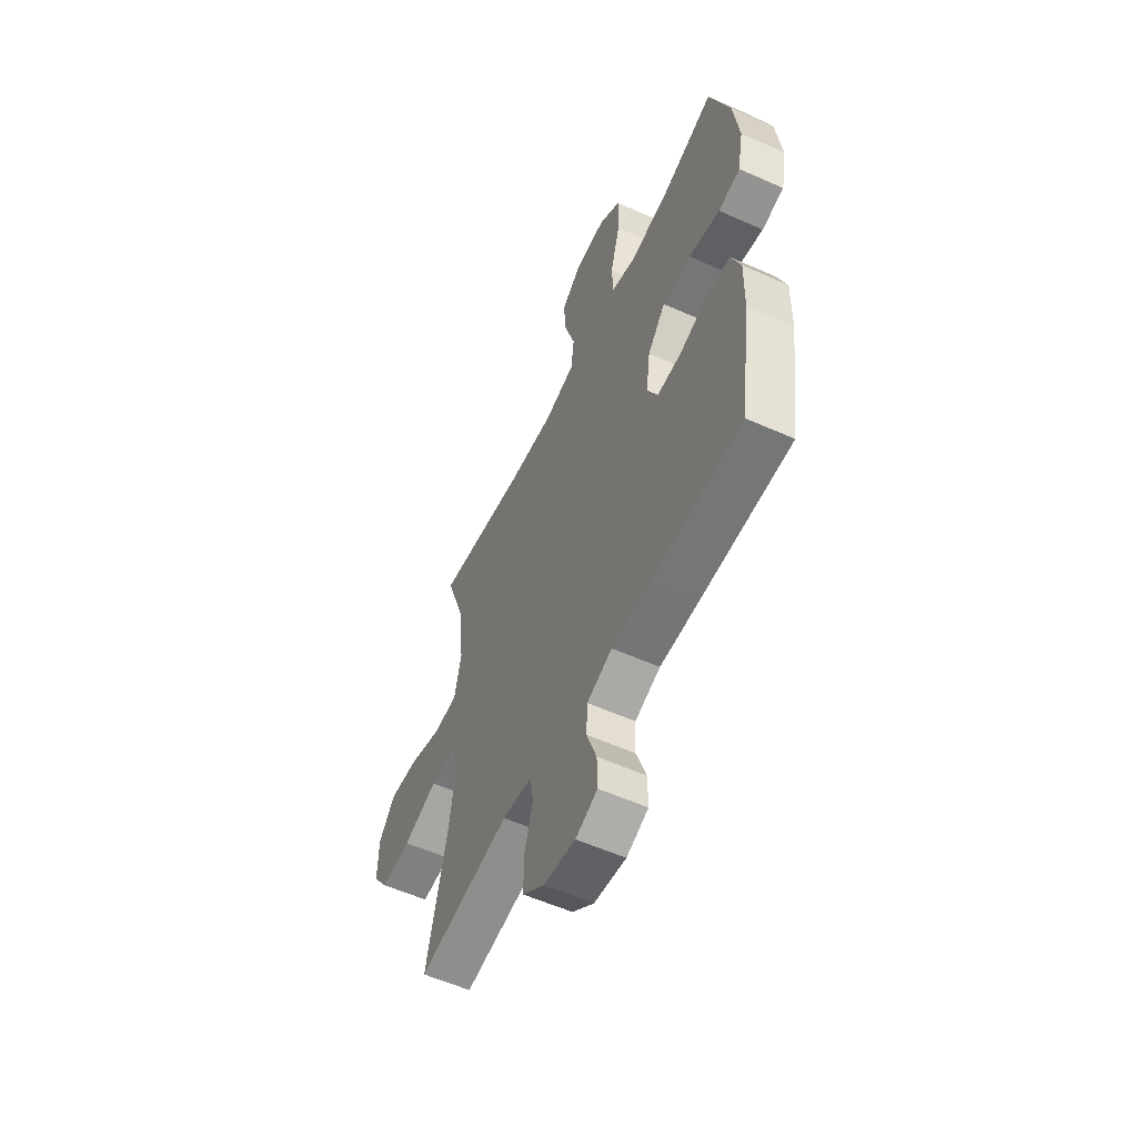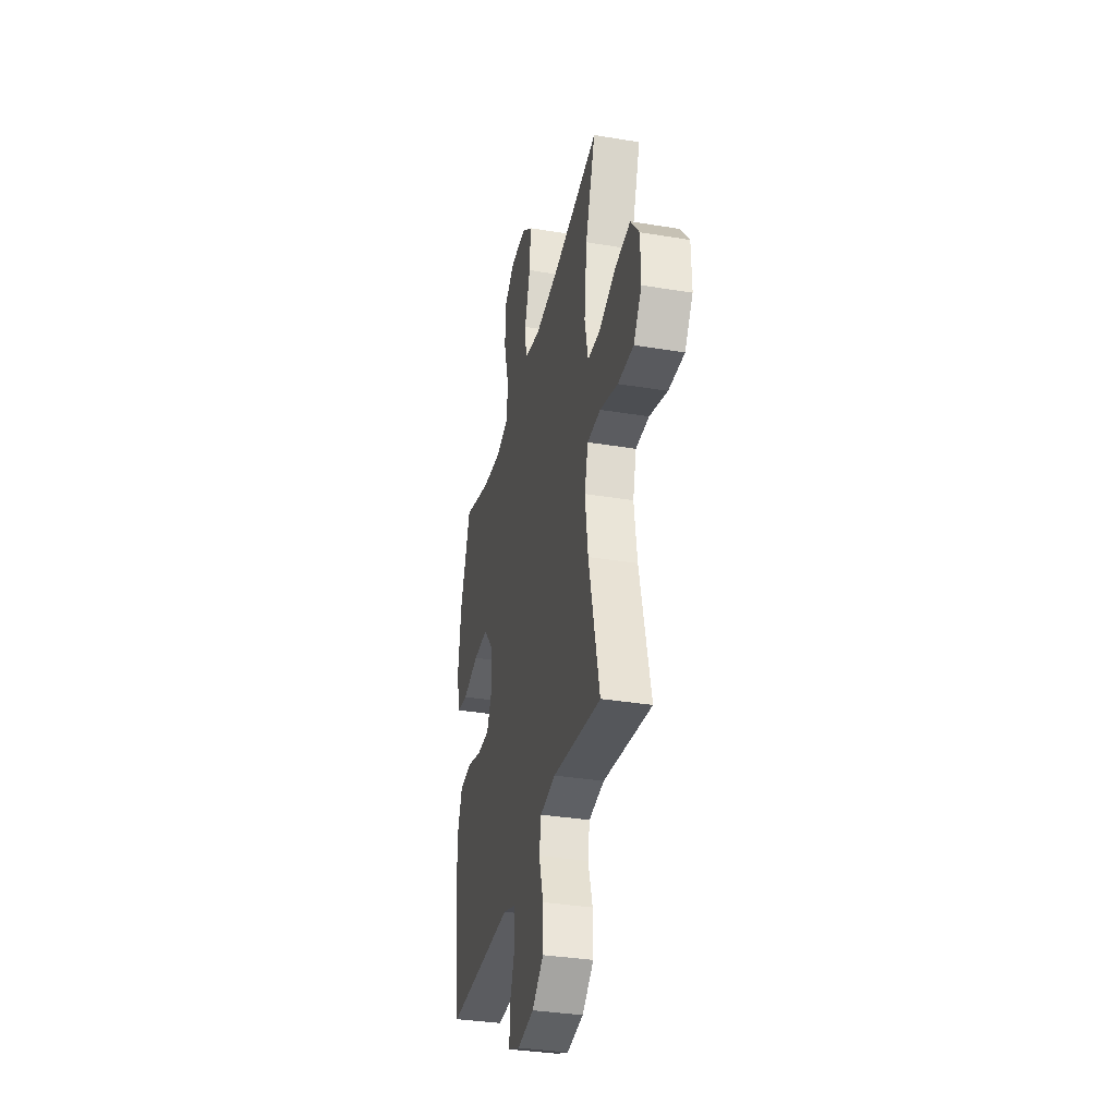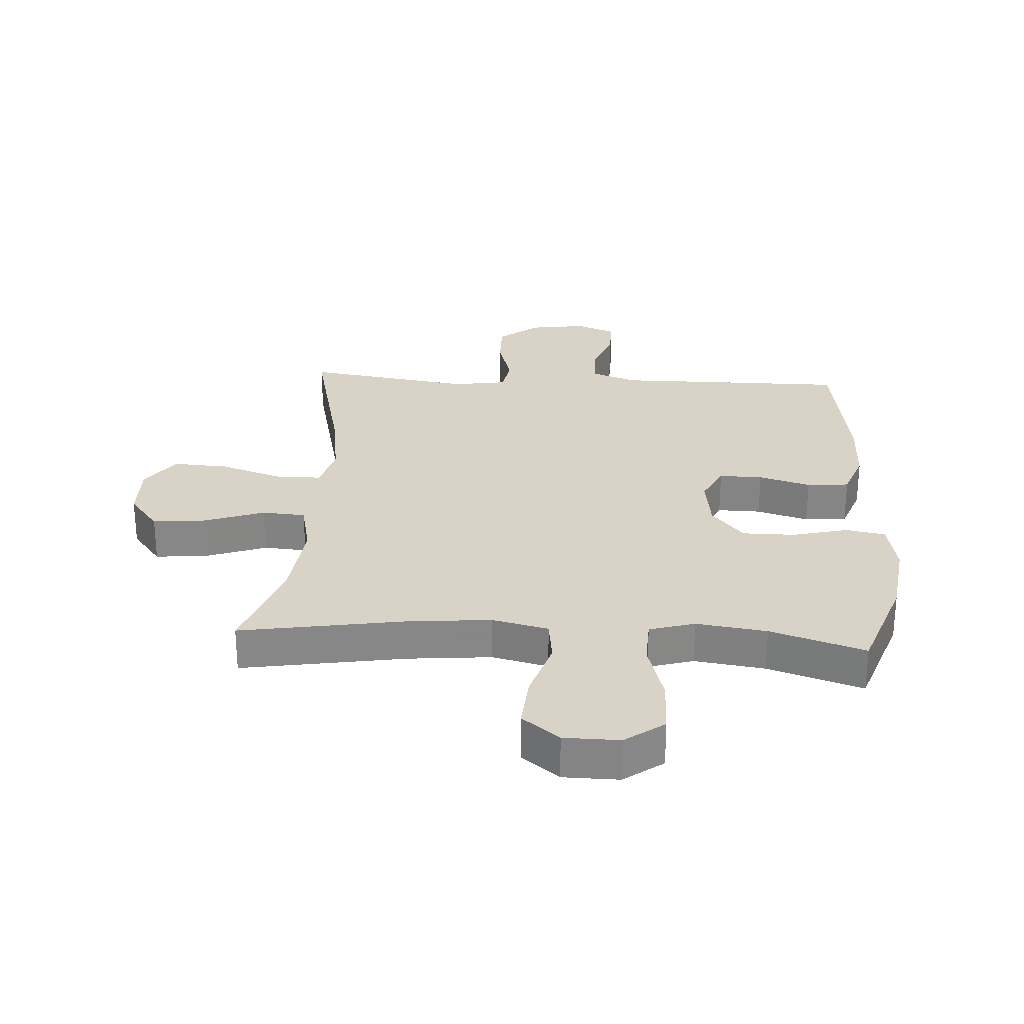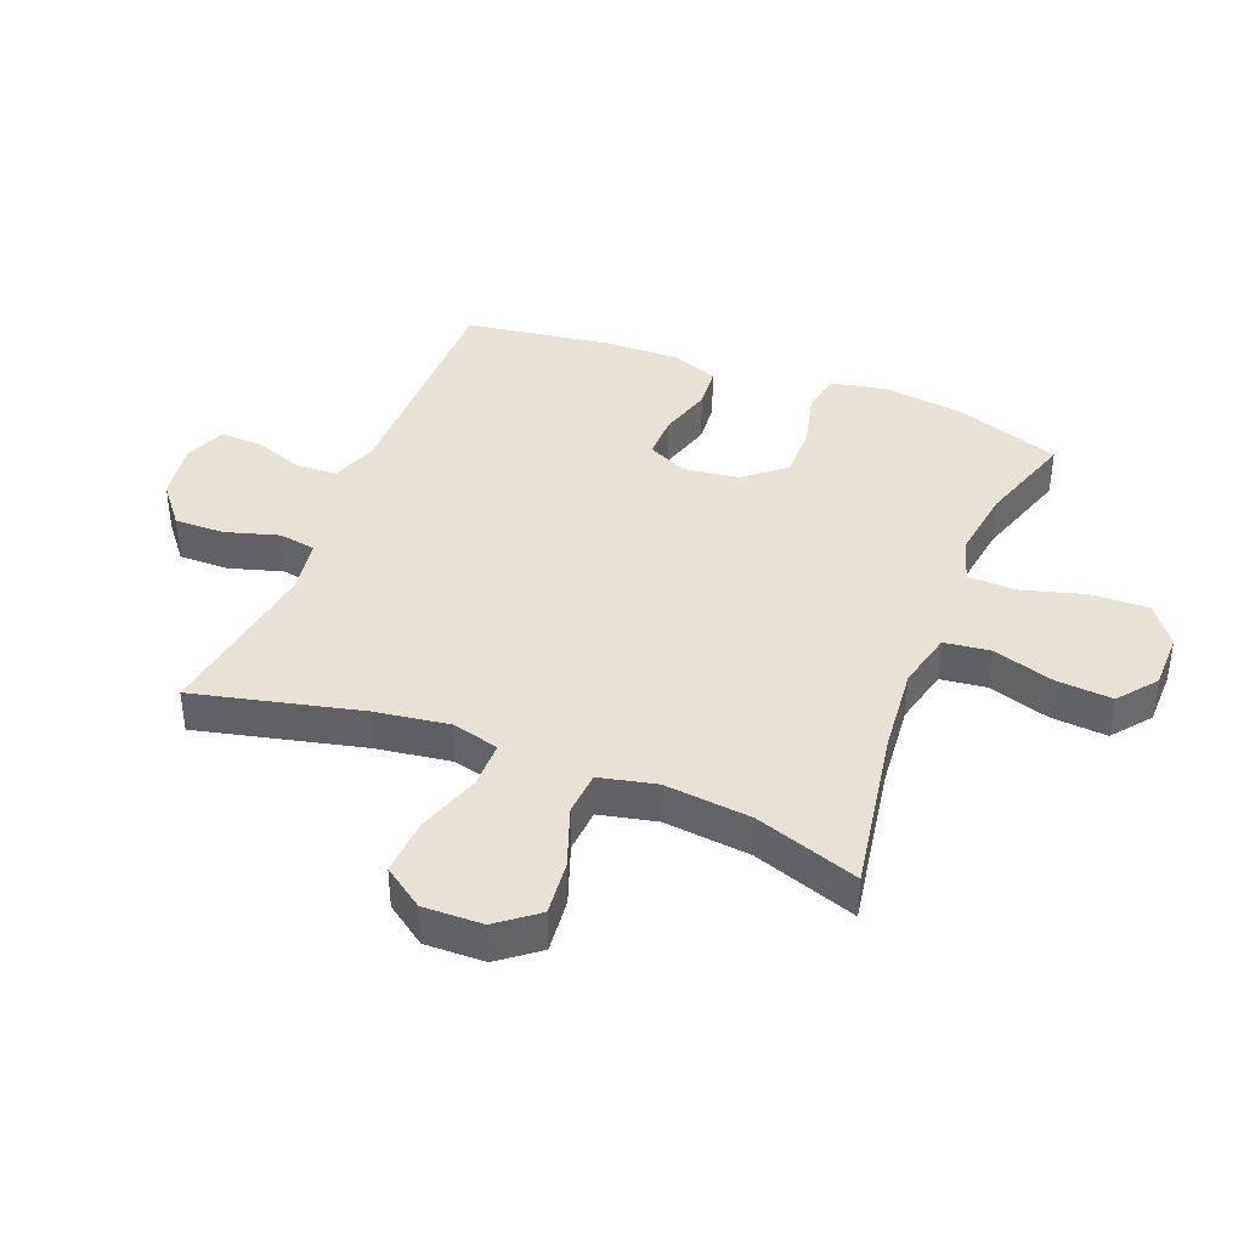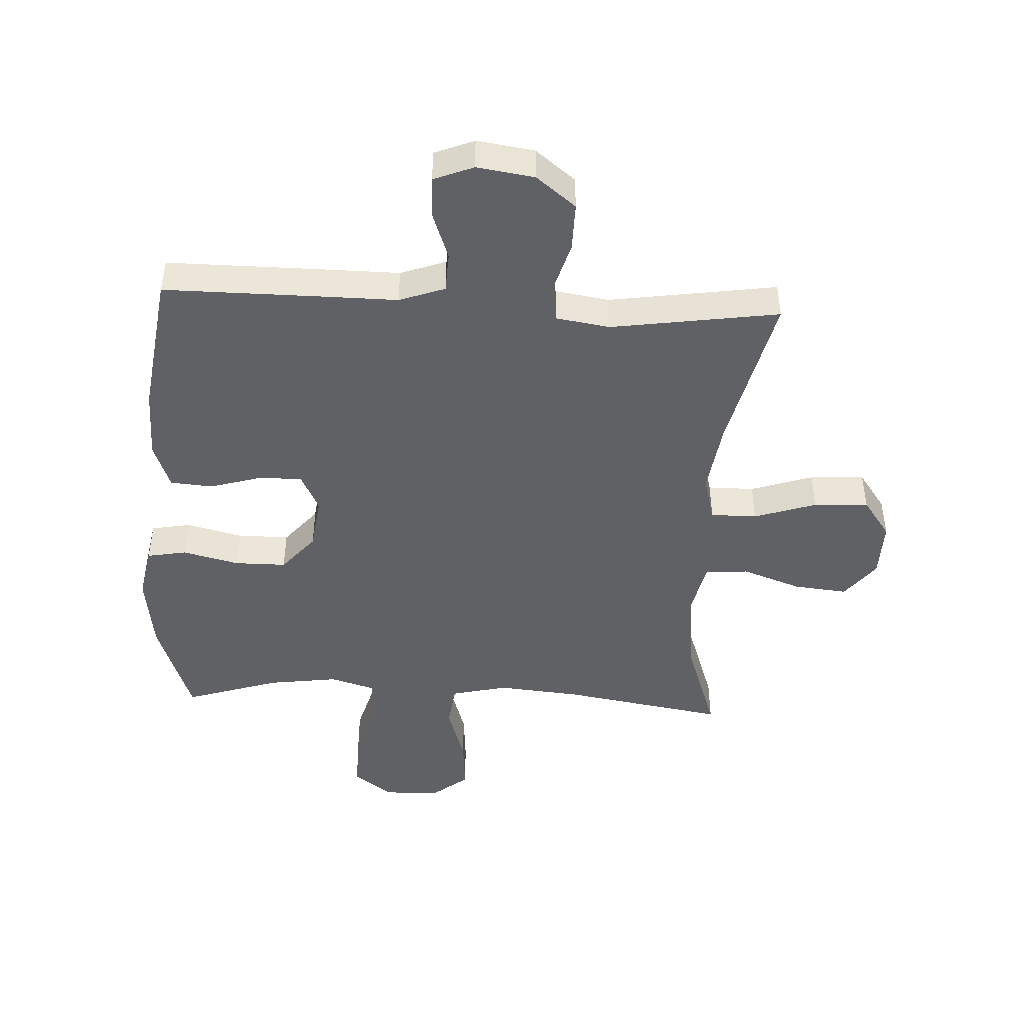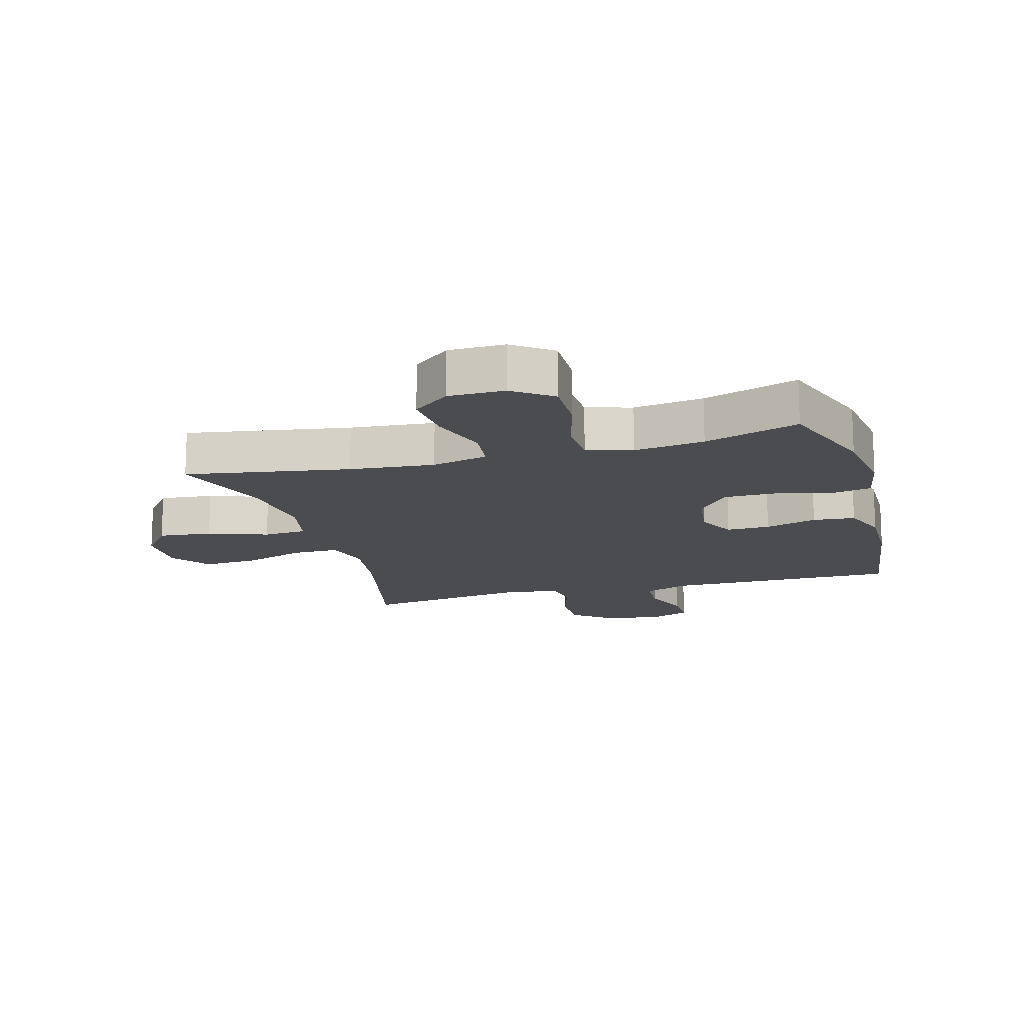
<metadata>
{"format":"obj","ext":"obj","renderer":"f3d","projection":"perspective","resolution":1024,"background":"white","views":[{"elev":-56.9,"azim":65.1,"up":"+Z"},{"elev":-34.8,"azim":-102.5,"up":"+Z"},{"elev":27.9,"azim":3.5,"up":"+Y"},{"elev":39.8,"azim":-68.5,"up":"+Y"},{"elev":-45.5,"azim":177.1,"up":"+Y"},{"elev":-15.1,"azim":15.8,"up":"+Y"}]}
</metadata>
<code>
v 0.5 0.07 -0.5
v 0.234 0.07 -0.499
v 0.119 0.07 -0.498
v 0.044 0.07 -0.525
v 0.041 0.07 -0.591
v 0.07 0.07 -0.672
v 0.071 0.07 -0.738
v 0.006 0.07 -0.764
v -0.088 0.07 -0.75
v -0.153 0.07 -0.698
v -0.152 0.07 -0.618
v -0.127 0.07 -0.533
v -0.137 0.07 -0.473
v -0.225 0.07 -0.459
v -0.5 0.07 -0.5
v -0.438 0.07 -0.235
v -0.421 0.07 -0.116
v -0.441 0.07 -0.04
v -0.517 0.07 -0.04
v -0.619 0.07 -0.074
v -0.709 0.07 -0.079
v -0.755 0.07 -0.014
v -0.753 0.07 0.081
v -0.704 0.07 0.144
v -0.616 0.07 0.135
v -0.519 0.07 0.1
v -0.448 0.07 0.105
v -0.428 0.07 0.196
v -0.443 0.07 0.334
v -0.5 0.07 0.5
v -0.233 0.07 0.455
v -0.095 0.07 0.442
v -0.003 0.07 0.464
v 0.006 0.07 0.537
v -0.025 0.07 0.636
v -0.032 0.07 0.725
v 0.029 0.07 0.773
v 0.12 0.07 0.774
v 0.184 0.07 0.727
v 0.182 0.07 0.635
v 0.153 0.07 0.533
v 0.156 0.07 0.456
v 0.23 0.07 0.434
v 0.345 0.07 0.45
v 0.5 0.07 0.5
v 0.559 0.07 0.331
v 0.576 0.07 0.202
v 0.559 0.07 0.114
v 0.494 0.07 0.102
v 0.402 0.07 0.125
v 0.317 0.07 0.125
v 0.264 0.07 0.062
v 0.252 0.07 -0.028
v 0.283 0.07 -0.091
v 0.354 0.07 -0.09
v 0.439 0.07 -0.065
v 0.508 0.07 -0.071
v 0.536 0.07 -0.147
v 0.534 0.07 -0.263
v 0.5 0 -0.5
v 0.234 0 -0.499
v 0.119 0 -0.498
v 0.044 0 -0.525
v 0.041 0 -0.591
v 0.07 0 -0.672
v 0.071 0 -0.738
v 0.006 0 -0.764
v -0.088 0 -0.75
v -0.153 0 -0.698
v -0.152 0 -0.618
v -0.127 0 -0.533
v -0.137 0 -0.473
v -0.225 0 -0.459
v -0.5 0 -0.5
v -0.438 0 -0.235
v -0.421 0 -0.116
v -0.441 0 -0.04
v -0.517 0 -0.04
v -0.619 0 -0.074
v -0.709 0 -0.079
v -0.755 0 -0.014
v -0.753 0 0.081
v -0.704 0 0.144
v -0.616 0 0.135
v -0.519 0 0.1
v -0.448 0 0.105
v -0.428 0 0.196
v -0.443 0 0.334
v -0.5 0 0.5
v -0.233 0 0.455
v -0.095 0 0.442
v -0.003 0 0.464
v 0.006 0 0.537
v -0.025 0 0.636
v -0.032 0 0.725
v 0.029 0 0.773
v 0.12 0 0.774
v 0.184 0 0.727
v 0.182 0 0.635
v 0.153 0 0.533
v 0.156 0 0.456
v 0.23 0 0.434
v 0.345 0 0.45
v 0.5 0 0.5
v 0.559 0 0.331
v 0.576 0 0.202
v 0.559 0 0.114
v 0.494 0 0.102
v 0.402 0 0.125
v 0.317 0 0.125
v 0.264 0 0.062
v 0.252 0 -0.028
v 0.283 0 -0.091
v 0.354 0 -0.09
v 0.439 0 -0.065
v 0.508 0 -0.071
v 0.536 0 -0.147
v 0.534 0 -0.263
f 55 56 57 58
f 54 55 58 59
f 47 48 49 50
f 47 50 51
f 44 45 46 47
f 43 44 47 51
f 42 43 51 52
f 38 39 40 41
f 38 41 42
f 37 38 42
f 34 35 36 37
f 34 37 42 52
f 29 30 31
f 28 29 31 32
f 27 28 32 33
f 23 24 25 26
f 23 26 27
f 22 23 27
f 19 20 21 22
f 18 19 22 27
f 17 18 27 33
f 14 15 16
f 13 14 16 17
f 9 10 11 12
f 9 12 13
f 8 9 13
f 5 6 7 8
f 4 5 8 13
f 3 4 13 17
f 54 59 1 2
f 53 54 2 3
f 33 34 52 53
f 3 17 33 53
f 117 116 115 114
f 118 117 114 113
f 109 108 107 106
f 110 109 106
f 106 105 104 103
f 110 106 103 102
f 111 110 102 101
f 100 99 98 97
f 101 100 97
f 101 97 96
f 96 95 94 93
f 111 101 96 93
f 90 89 88
f 91 90 88 87
f 92 91 87 86
f 85 84 83 82
f 86 85 82
f 86 82 81
f 81 80 79 78
f 86 81 78 77
f 92 86 77 76
f 75 74 73
f 76 75 73 72
f 71 70 69 68
f 72 71 68
f 72 68 67
f 67 66 65 64
f 72 67 64 63
f 76 72 63 62
f 61 60 118 113
f 62 61 113 112
f 112 111 93 92
f 112 92 76 62
f 1 60 61 2
f 2 61 62 3
f 3 62 63 4
f 4 63 64 5
f 5 64 65 6
f 6 65 66 7
f 7 66 67 8
f 8 67 68 9
f 9 68 69 10
f 10 69 70 11
f 11 70 71 12
f 12 71 72 13
f 13 72 73 14
f 14 73 74 15
f 15 74 75 16
f 16 75 76 17
f 17 76 77 18
f 18 77 78 19
f 19 78 79 20
f 20 79 80 21
f 21 80 81 22
f 22 81 82 23
f 23 82 83 24
f 24 83 84 25
f 25 84 85 26
f 26 85 86 27
f 27 86 87 28
f 28 87 88 29
f 29 88 89 30
f 30 89 90 31
f 31 90 91 32
f 32 91 92 33
f 33 92 93 34
f 34 93 94 35
f 35 94 95 36
f 36 95 96 37
f 37 96 97 38
f 38 97 98 39
f 39 98 99 40
f 40 99 100 41
f 41 100 101 42
f 42 101 102 43
f 43 102 103 44
f 44 103 104 45
f 45 104 105 46
f 46 105 106 47
f 47 106 107 48
f 48 107 108 49
f 49 108 109 50
f 50 109 110 51
f 51 110 111 52
f 52 111 112 53
f 53 112 113 54
f 54 113 114 55
f 55 114 115 56
f 56 115 116 57
f 57 116 117 58
f 58 117 118 59
f 59 118 60 1

</code>
